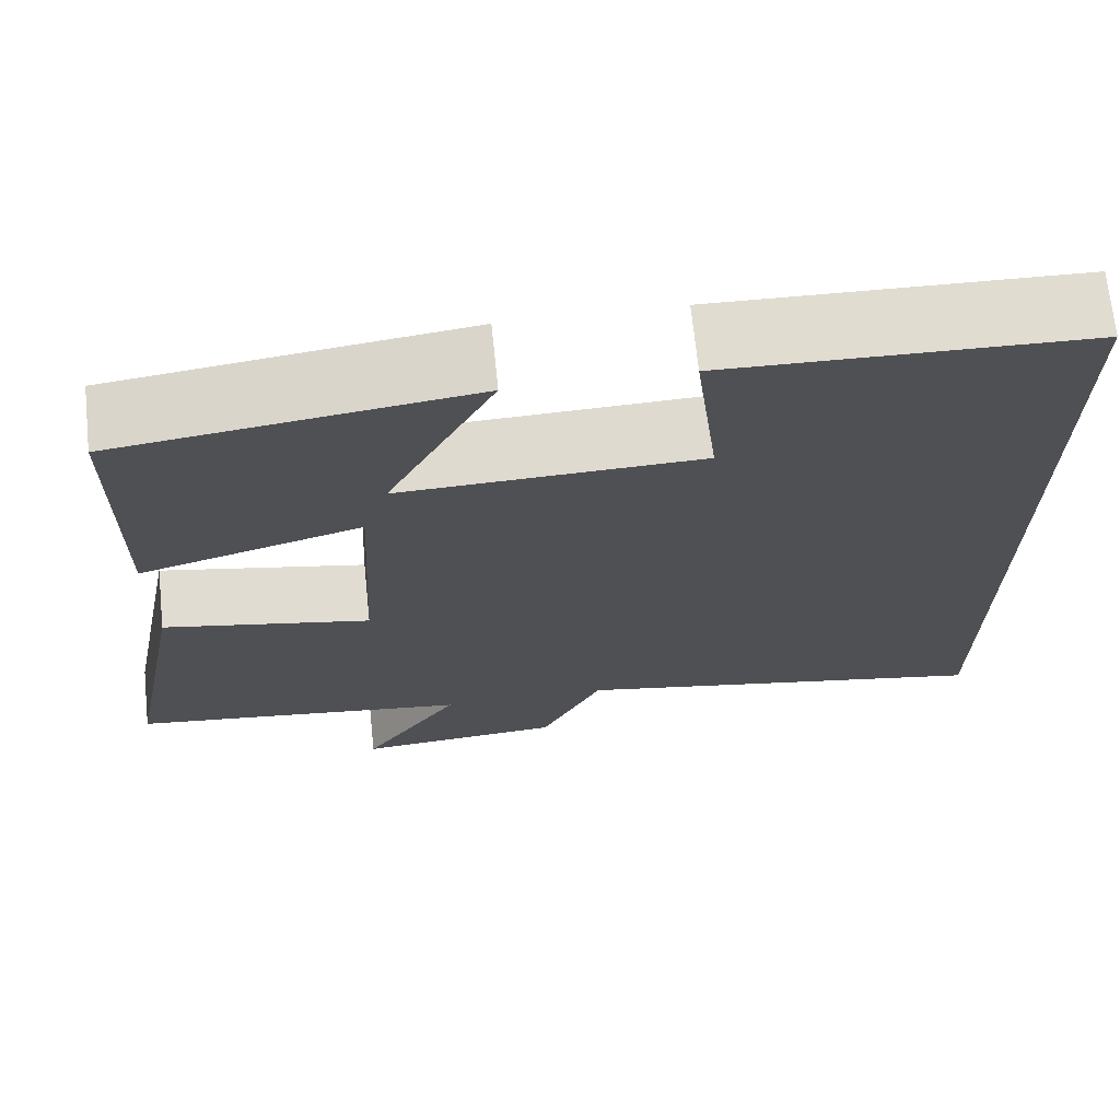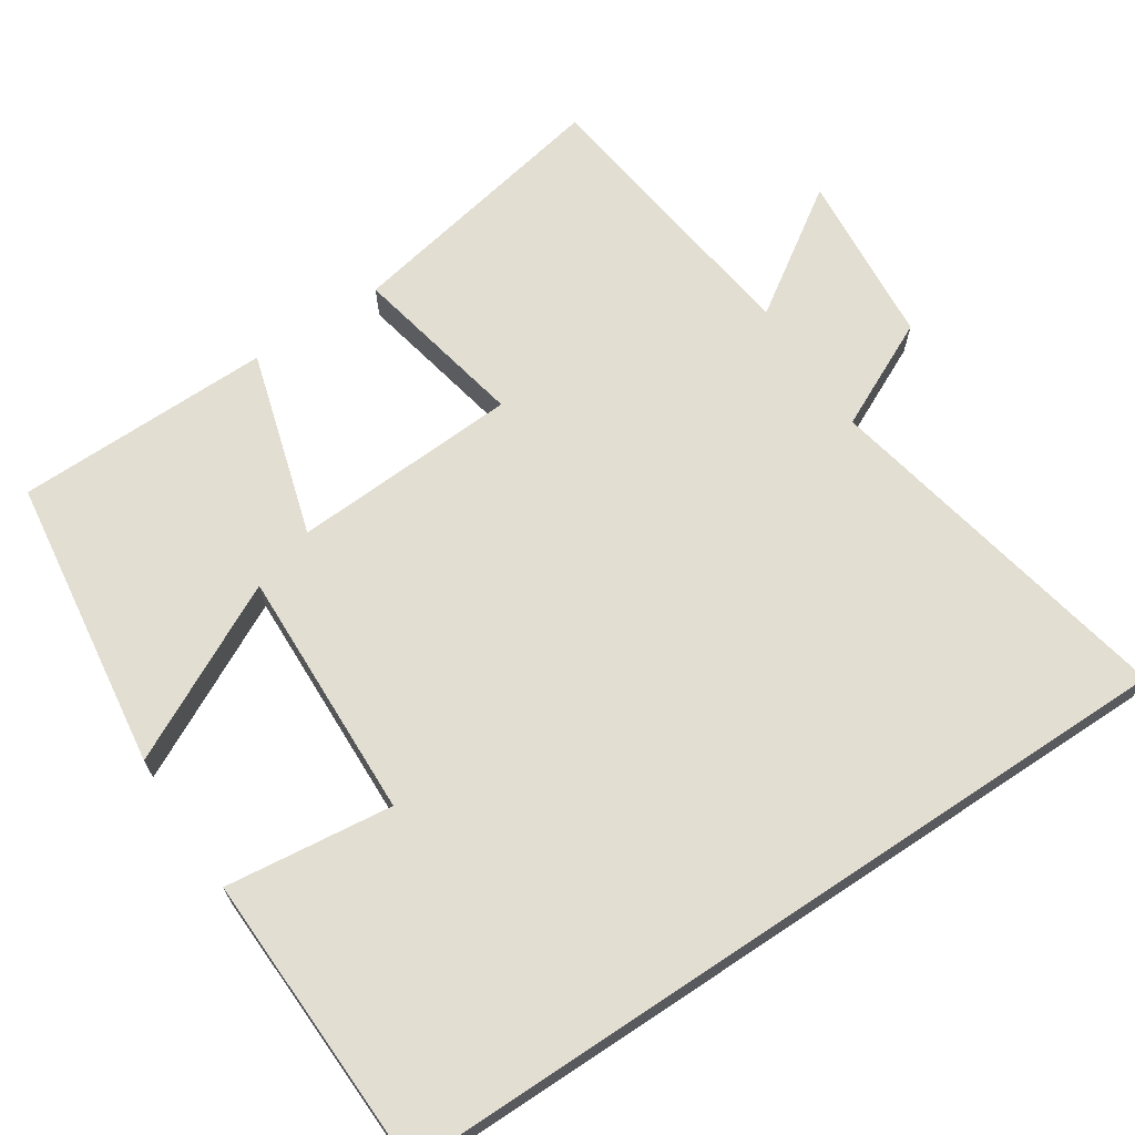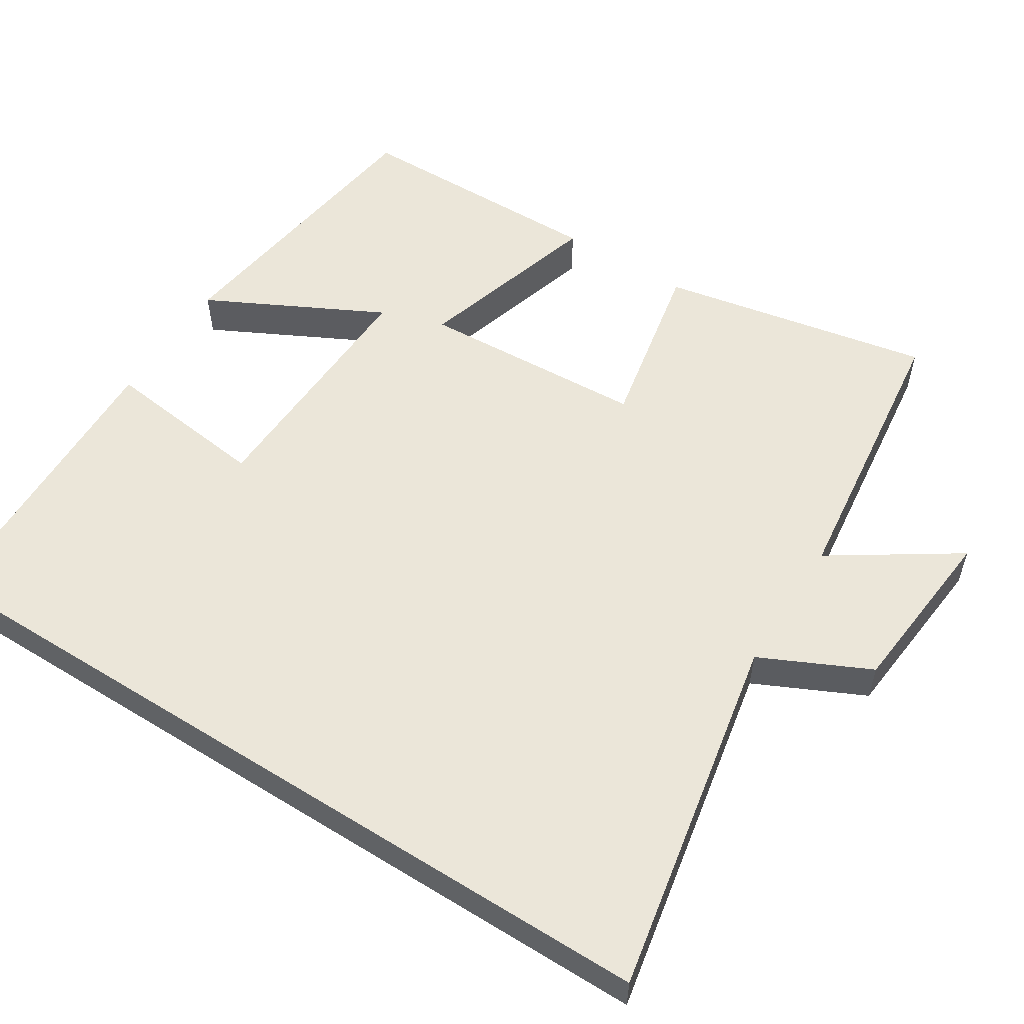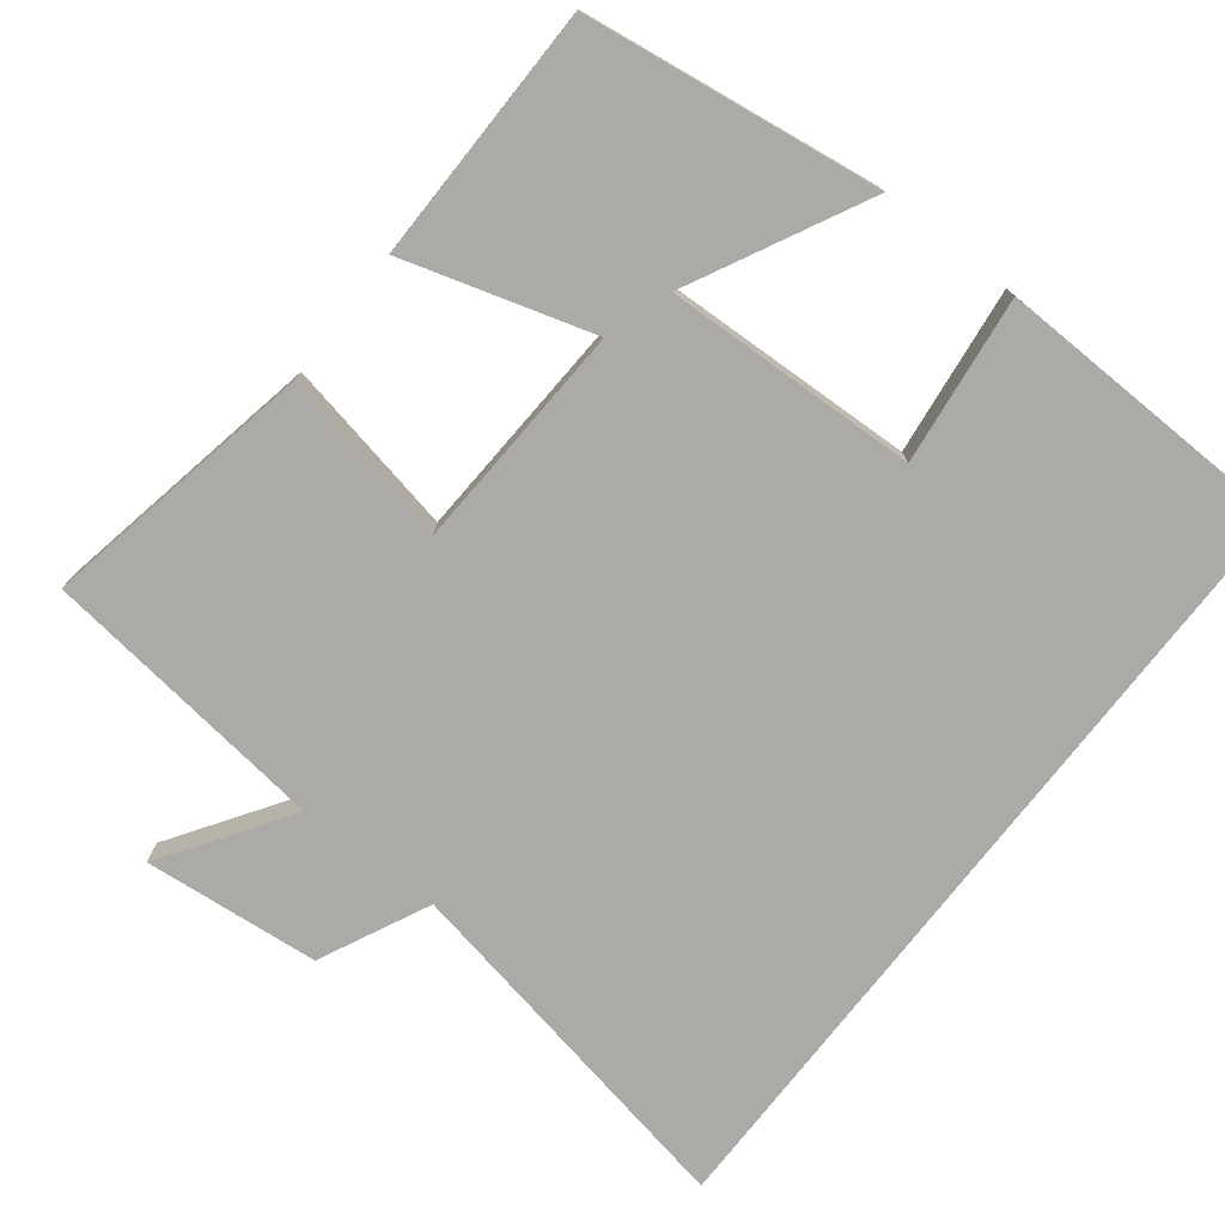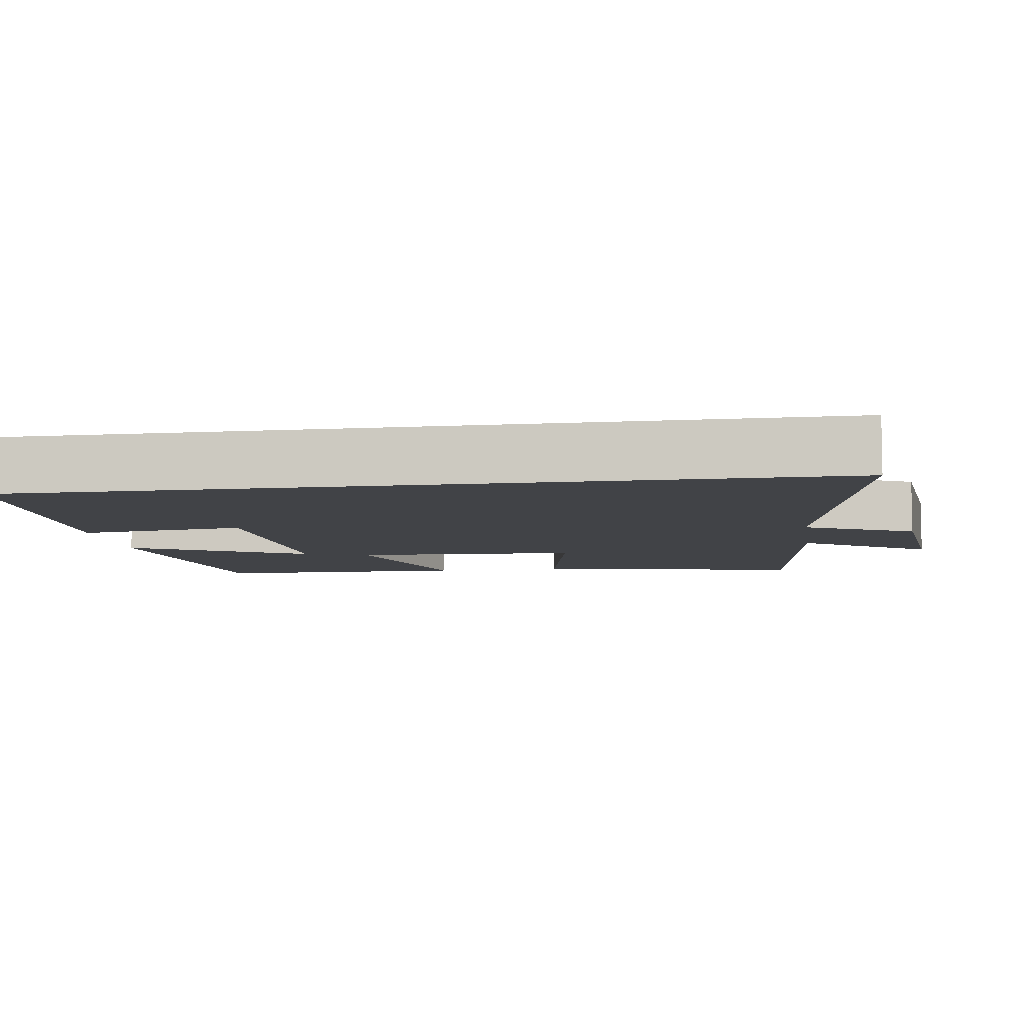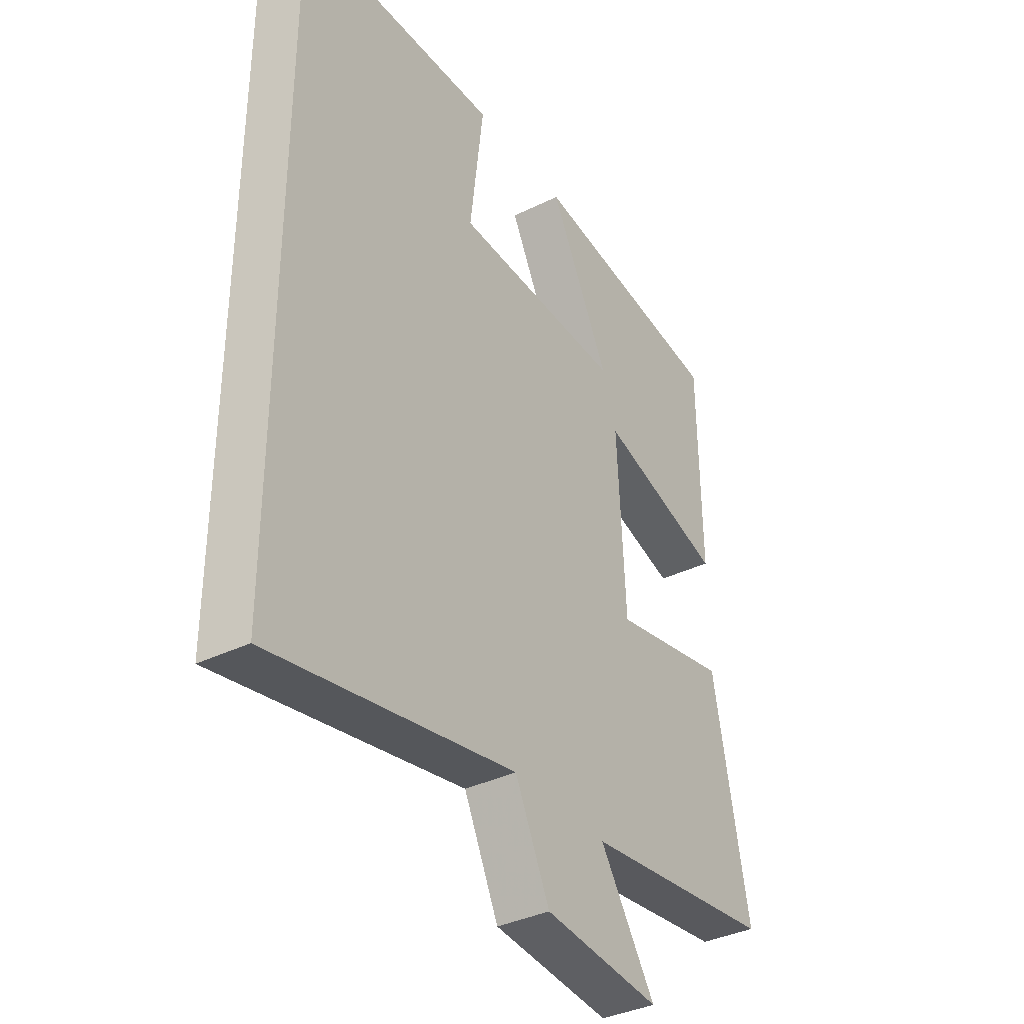
<metadata>
{"format":"obj","ext":"obj","renderer":"f3d","projection":"perspective","resolution":1024,"background":"white","views":[{"elev":70.0,"azim":-5.9,"up":"+Z"},{"elev":67.6,"azim":56.4,"up":"+Y"},{"elev":55.2,"azim":122.4,"up":"+Y"},{"elev":-75.7,"azim":-37.8,"up":"+Y"},{"elev":-7.3,"azim":98.5,"up":"+Y"},{"elev":-36.5,"azim":122.5,"up":"+Z"}]}
</metadata>
<code>
v -0.571 0.07 -0.452
v -0.5 0.07 -0.085
v -0.264 0.07 -0.132
v -0.248 0.07 0.174
v -0.5 0.07 0.099
v -0.496 0.07 0.445
v -0.098 0.07 0.5
v -0.219 0.07 0.263
v 0.121 0.07 0.275
v 0.094 0.07 0.5
v 0.5 0.07 0.488
v 0.5 0.07 -0.594
v 0.011 0.07 -0.5
v -0.059 0.07 -0.647
v -0.295 0.07 -0.669
v -0.183 0.07 -0.5
v -0.571 0 -0.452
v -0.5 0 -0.085
v -0.264 0 -0.132
v -0.248 0 0.174
v -0.5 0 0.099
v -0.496 0 0.445
v -0.098 0 0.5
v -0.219 0 0.263
v 0.121 0 0.275
v 0.094 0 0.5
v 0.5 0 0.488
v 0.5 0 -0.594
v 0.011 0 -0.5
v -0.059 0 -0.647
v -0.295 0 -0.669
v -0.183 0 -0.5
f 13 14 15 16
f 1 2 3
f 16 1 3
f 13 16 3
f 12 13 3 4
f 9 10 11 12
f 8 9 12 4
f 5 6 7 8
f 4 5 8
f 32 31 30 29
f 19 18 17
f 19 17 32
f 19 32 29
f 20 19 29 28
f 28 27 26 25
f 20 28 25 24
f 24 23 22 21
f 24 21 20
f 1 17 18 2
f 2 18 19 3
f 3 19 20 4
f 4 20 21 5
f 5 21 22 6
f 6 22 23 7
f 7 23 24 8
f 8 24 25 9
f 9 25 26 10
f 10 26 27 11
f 11 27 28 12
f 12 28 29 13
f 13 29 30 14
f 14 30 31 15
f 15 31 32 16
f 16 32 17 1

</code>
